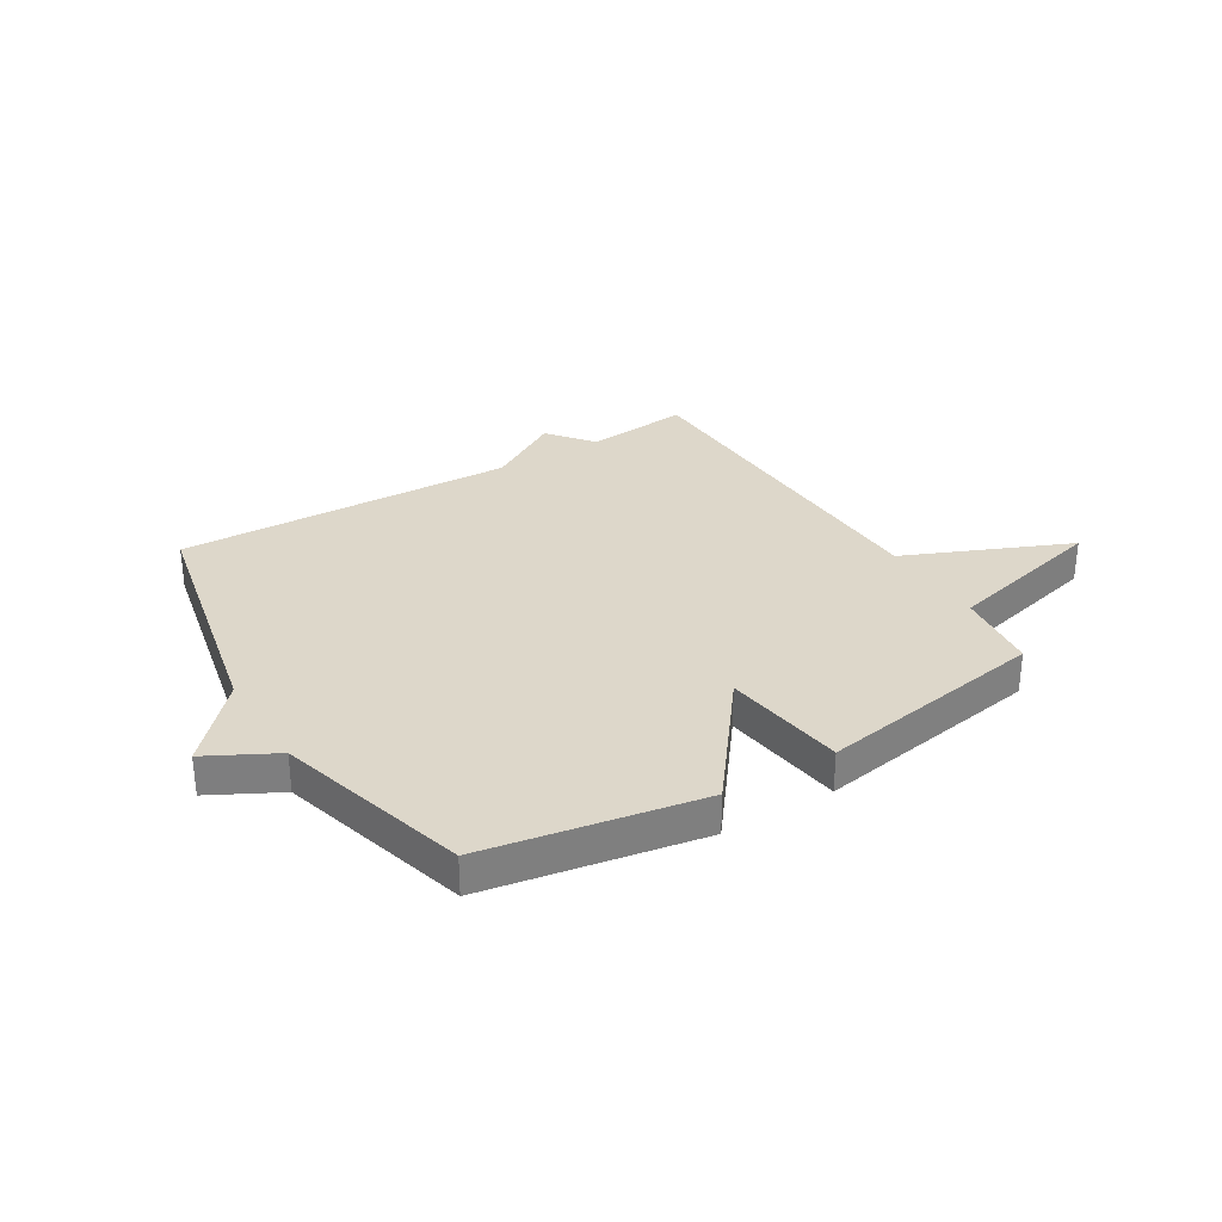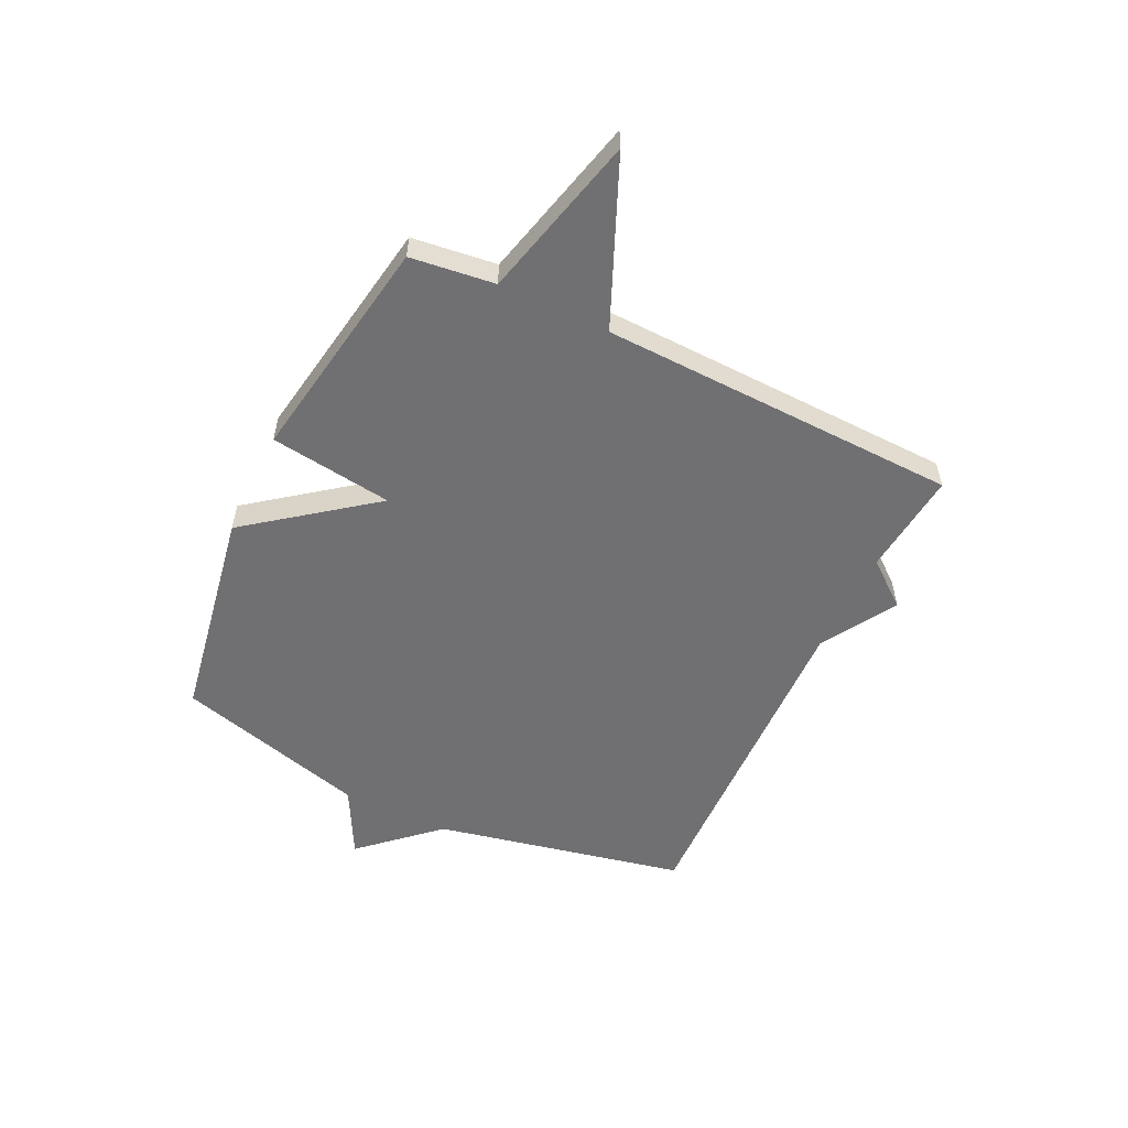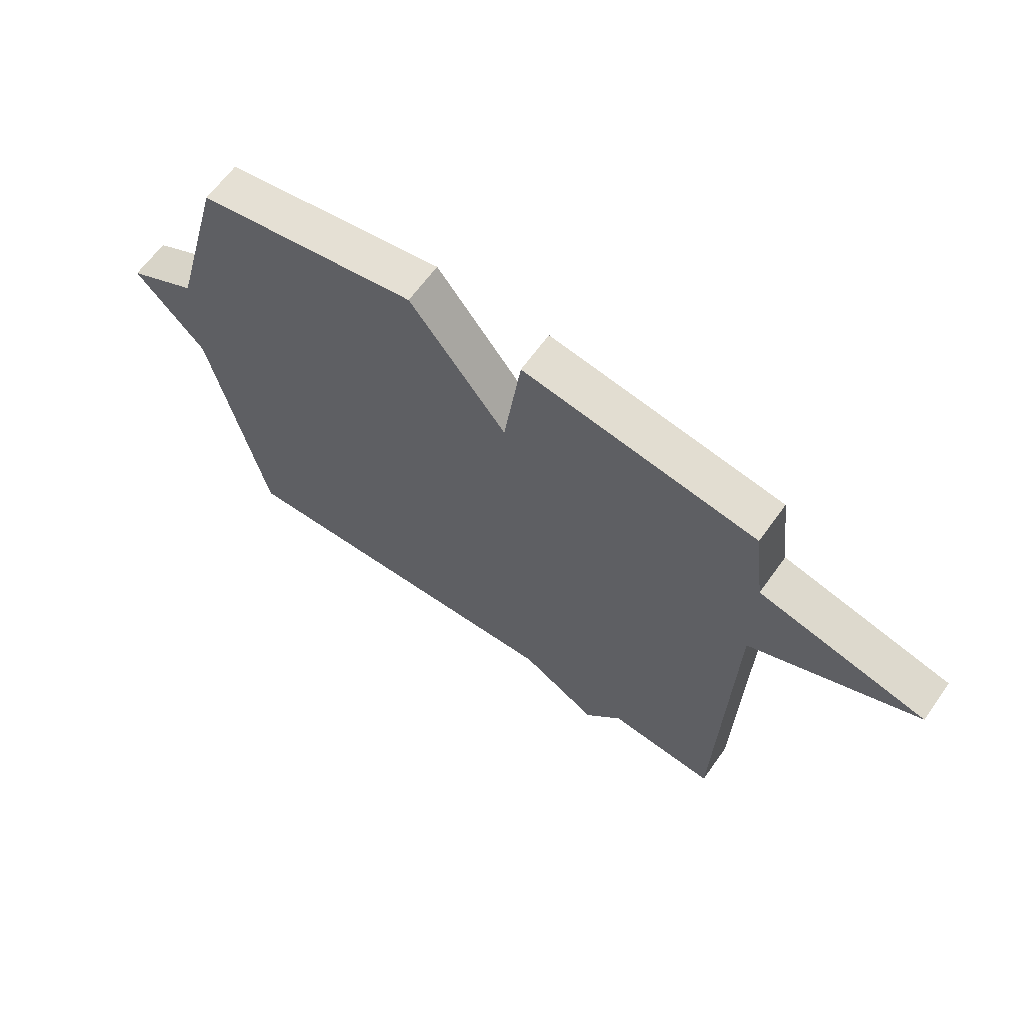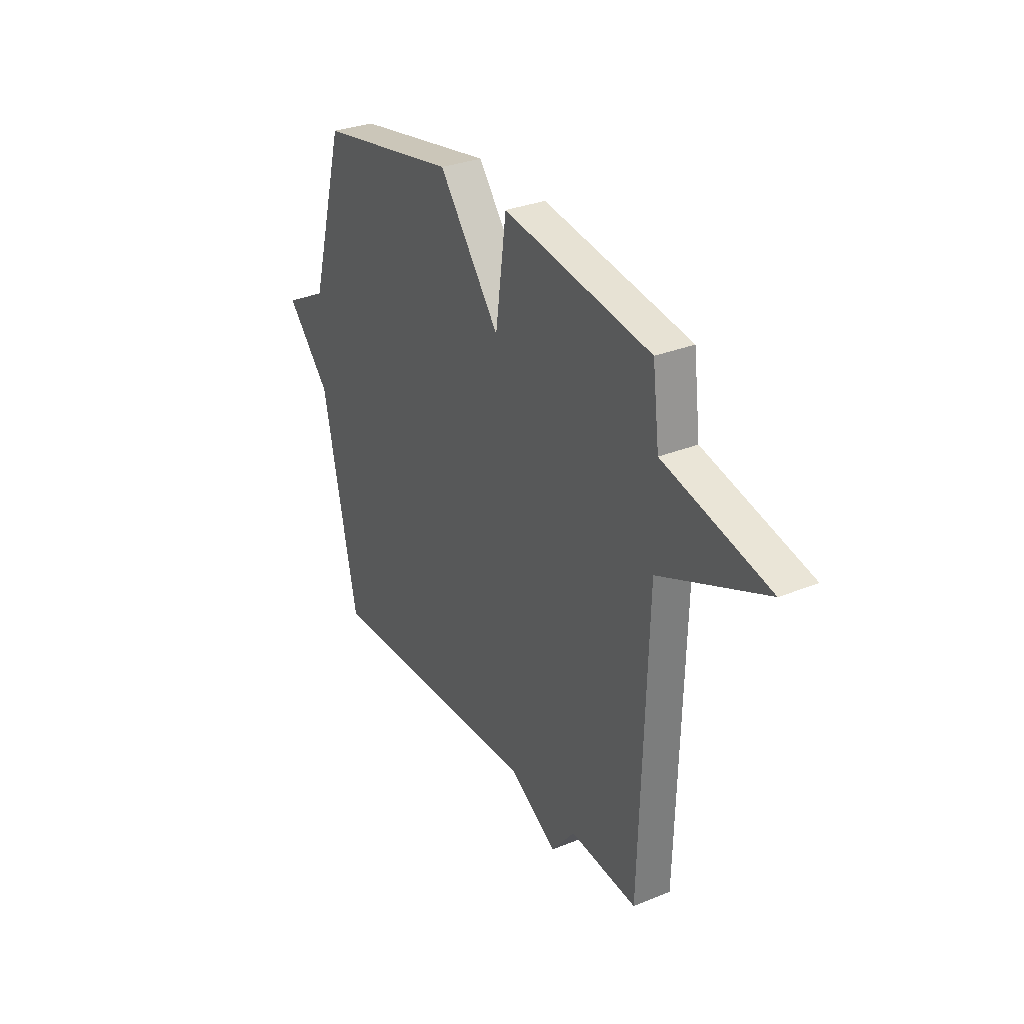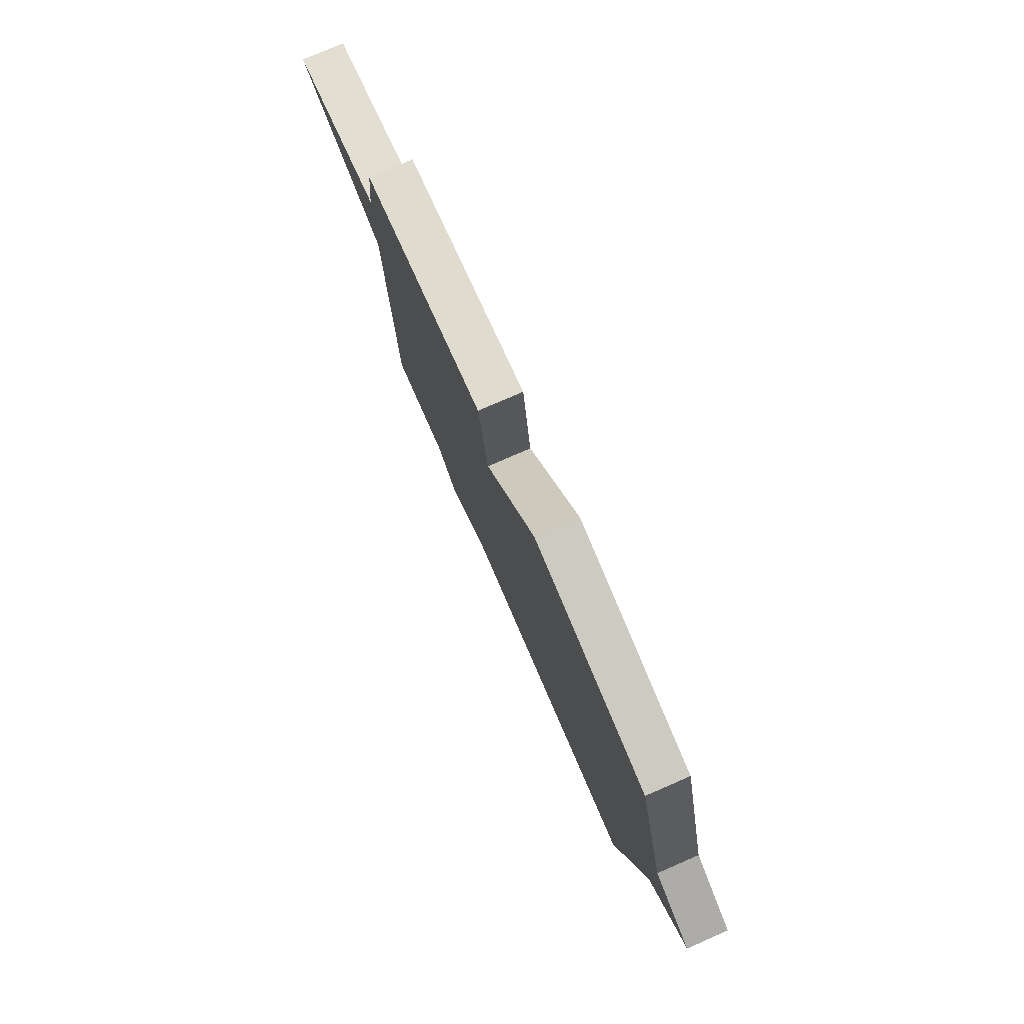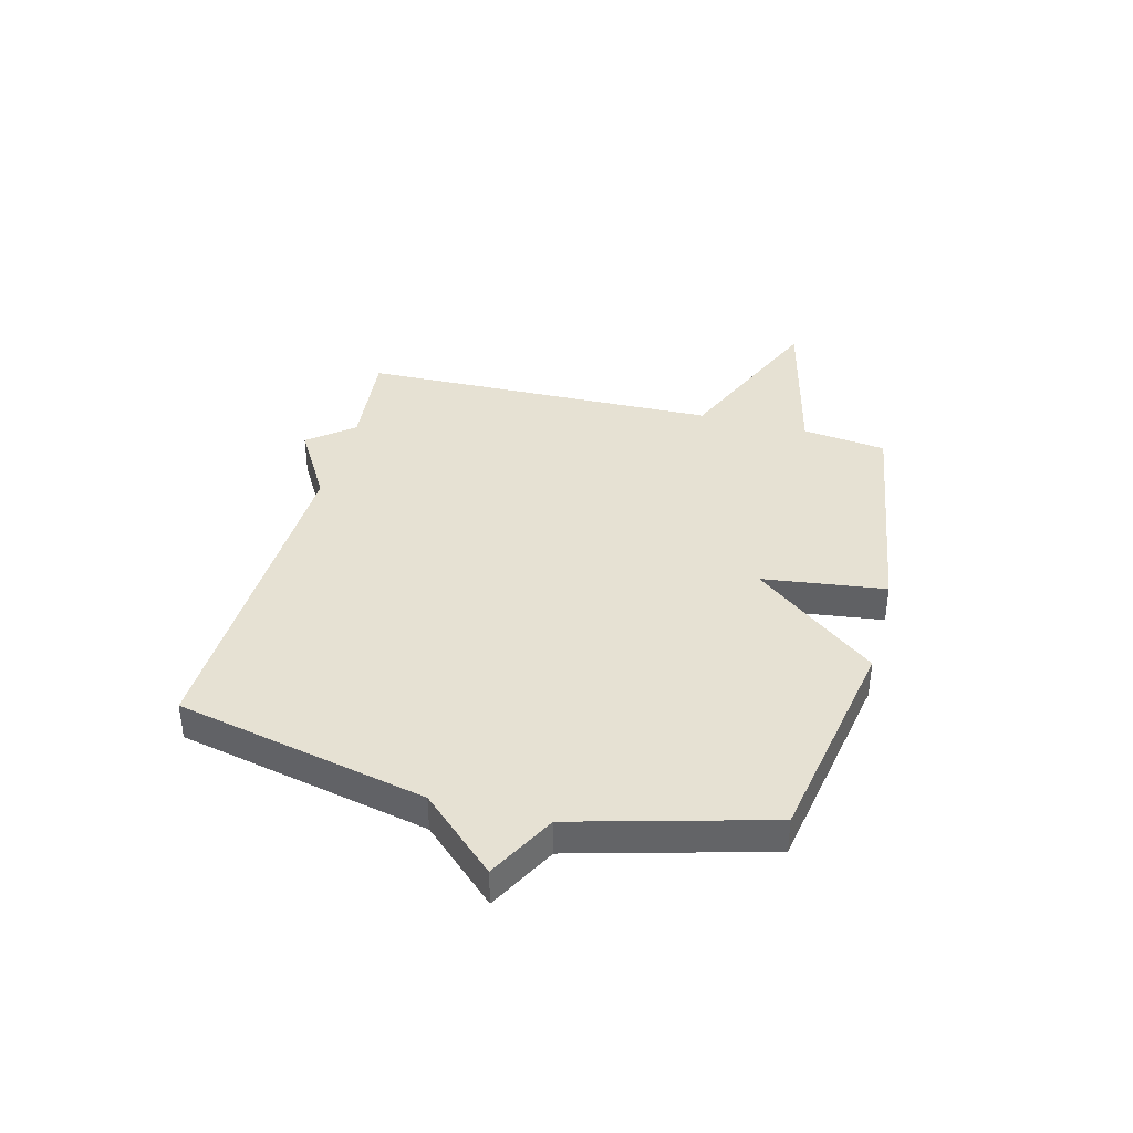
<metadata>
{"format":"obj","ext":"obj","renderer":"f3d","projection":"perspective","resolution":1024,"background":"white","views":[{"elev":30.9,"azim":-31.4,"up":"+Y"},{"elev":-55.0,"azim":64.3,"up":"+Y"},{"elev":63.7,"azim":35.5,"up":"+Z"},{"elev":30.8,"azim":59.7,"up":"+Z"},{"elev":77.6,"azim":-113.5,"up":"+Z"},{"elev":38.9,"azim":-75.2,"up":"+Y"}]}
</metadata>
<code>
v 0.5 0.07 0.5
v 0.519 0.07 0.348
v 0.814 0.07 0.275
v 0.519 0.07 0.148
v 0.5 0.07 -0.5
v 0.312 0.07 -0.481
v 0.247 0.07 -0.562
v 0.112 0.07 -0.481
v -0.5 0.07 -0.5
v -0.596 0.07 -0.048
v -0.719 0.07 0.087
v -0.596 0.07 0.152
v -0.5 0.07 0.5
v -0.112 0.07 0.568
v 0.058 0.07 0.346
v 0.088 0.07 0.568
v 0.5 0 0.5
v 0.519 0 0.348
v 0.814 0 0.275
v 0.519 0 0.148
v 0.5 0 -0.5
v 0.312 0 -0.481
v 0.247 0 -0.562
v 0.112 0 -0.481
v -0.5 0 -0.5
v -0.596 0 -0.048
v -0.719 0 0.087
v -0.596 0 0.152
v -0.5 0 0.5
v -0.112 0 0.568
v 0.058 0 0.346
v 0.088 0 0.568
f 15 16 1 2
f 12 13 14 15
f 2 3 4
f 15 2 4
f 12 15 4
f 11 12 4
f 10 11 4
f 8 9 10 4
f 6 7 8 4
f 4 5 6
f 18 17 32 31
f 31 30 29 28
f 20 19 18
f 20 18 31
f 20 31 28
f 20 28 27
f 20 27 26
f 20 26 25 24
f 20 24 23 22
f 22 21 20
f 1 17 18 2
f 2 18 19 3
f 3 19 20 4
f 4 20 21 5
f 5 21 22 6
f 6 22 23 7
f 7 23 24 8
f 8 24 25 9
f 9 25 26 10
f 10 26 27 11
f 11 27 28 12
f 12 28 29 13
f 13 29 30 14
f 14 30 31 15
f 15 31 32 16
f 16 32 17 1

</code>
